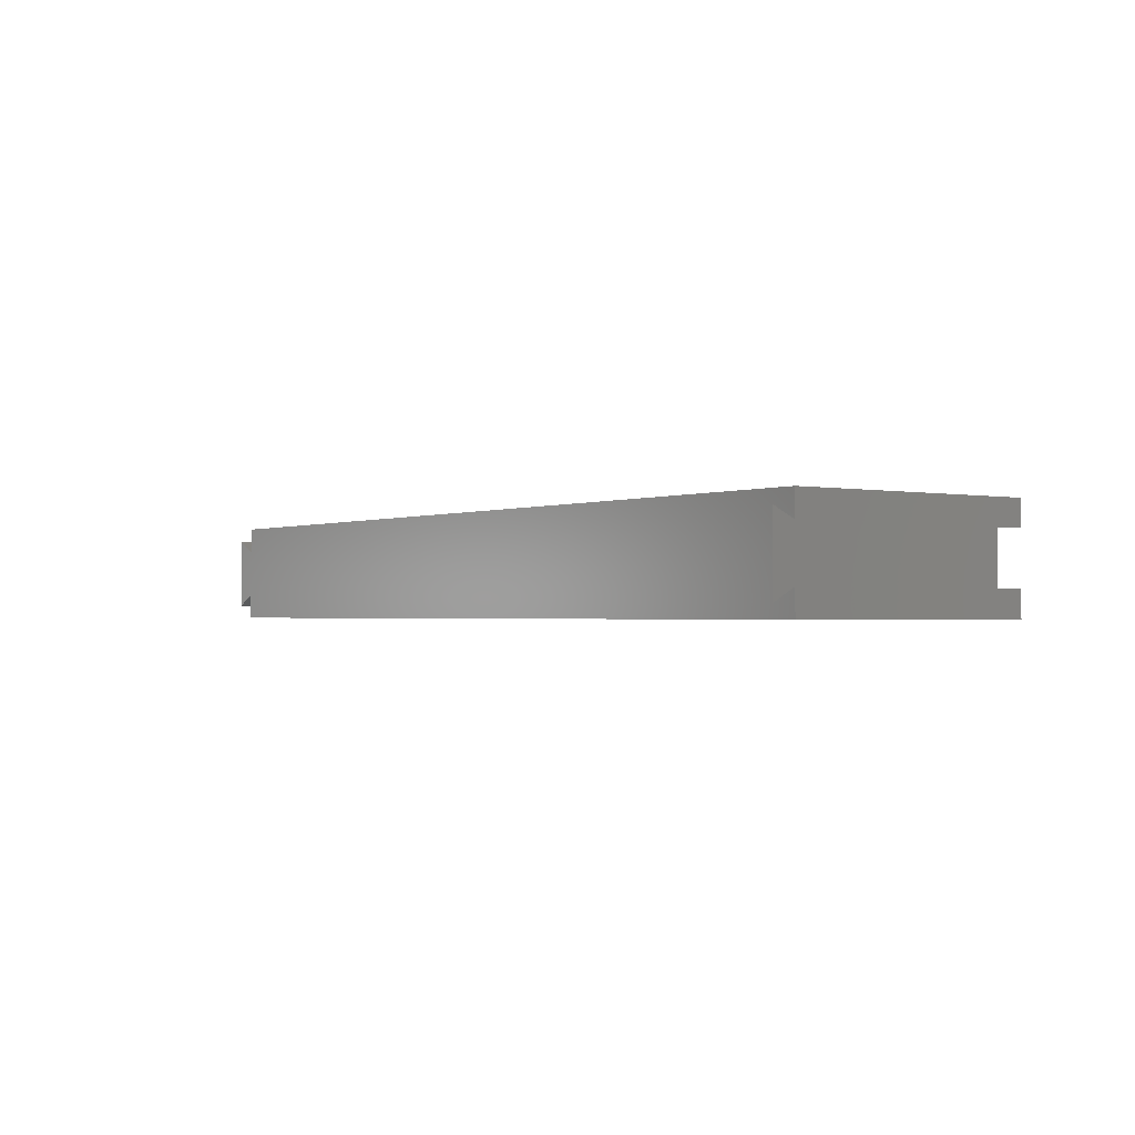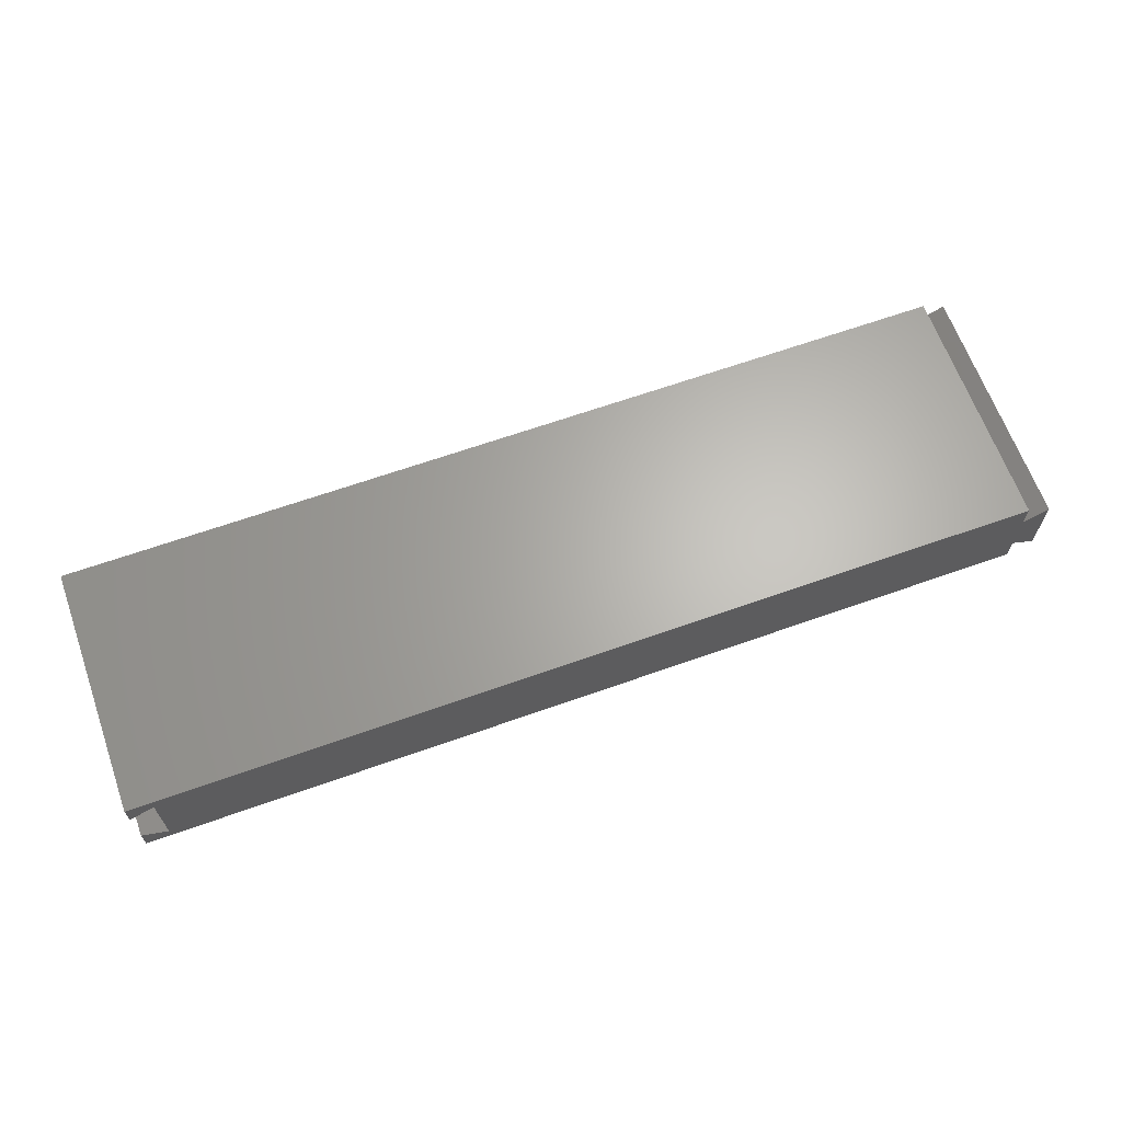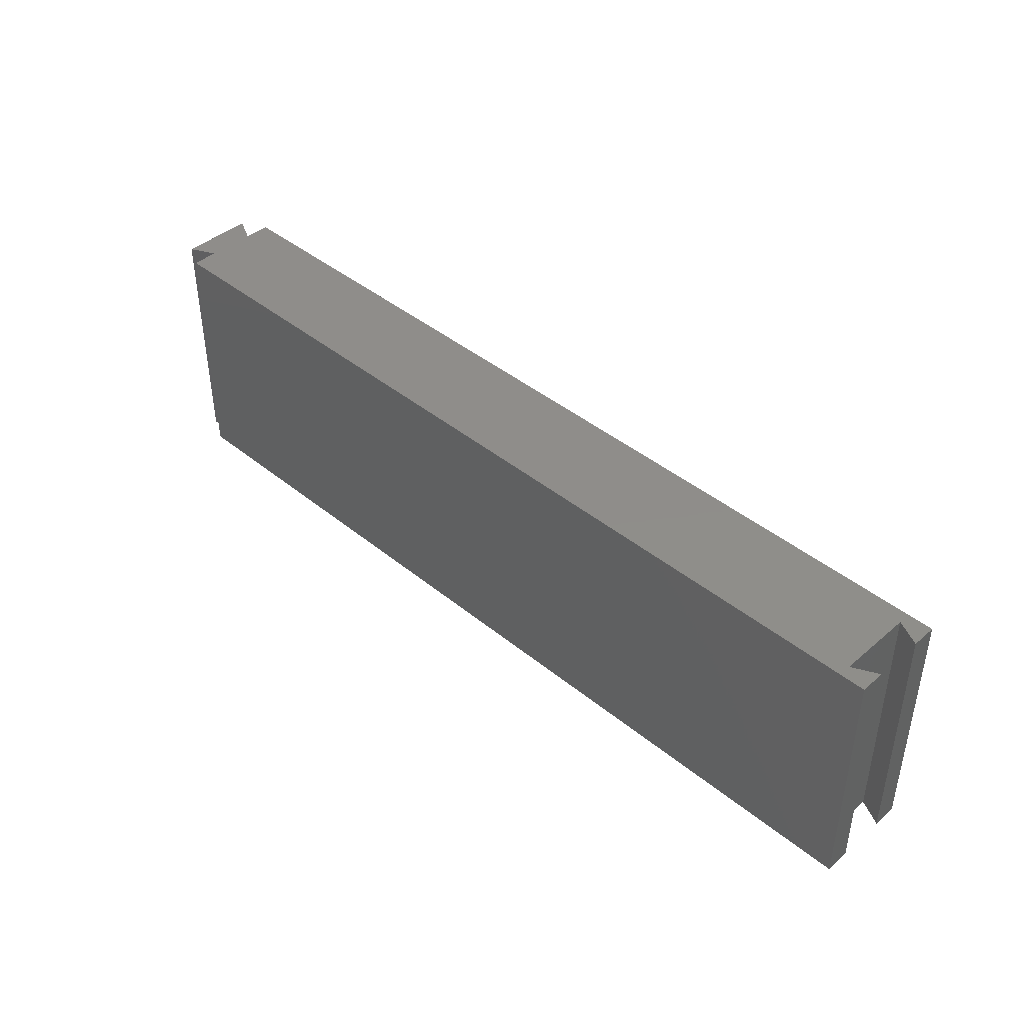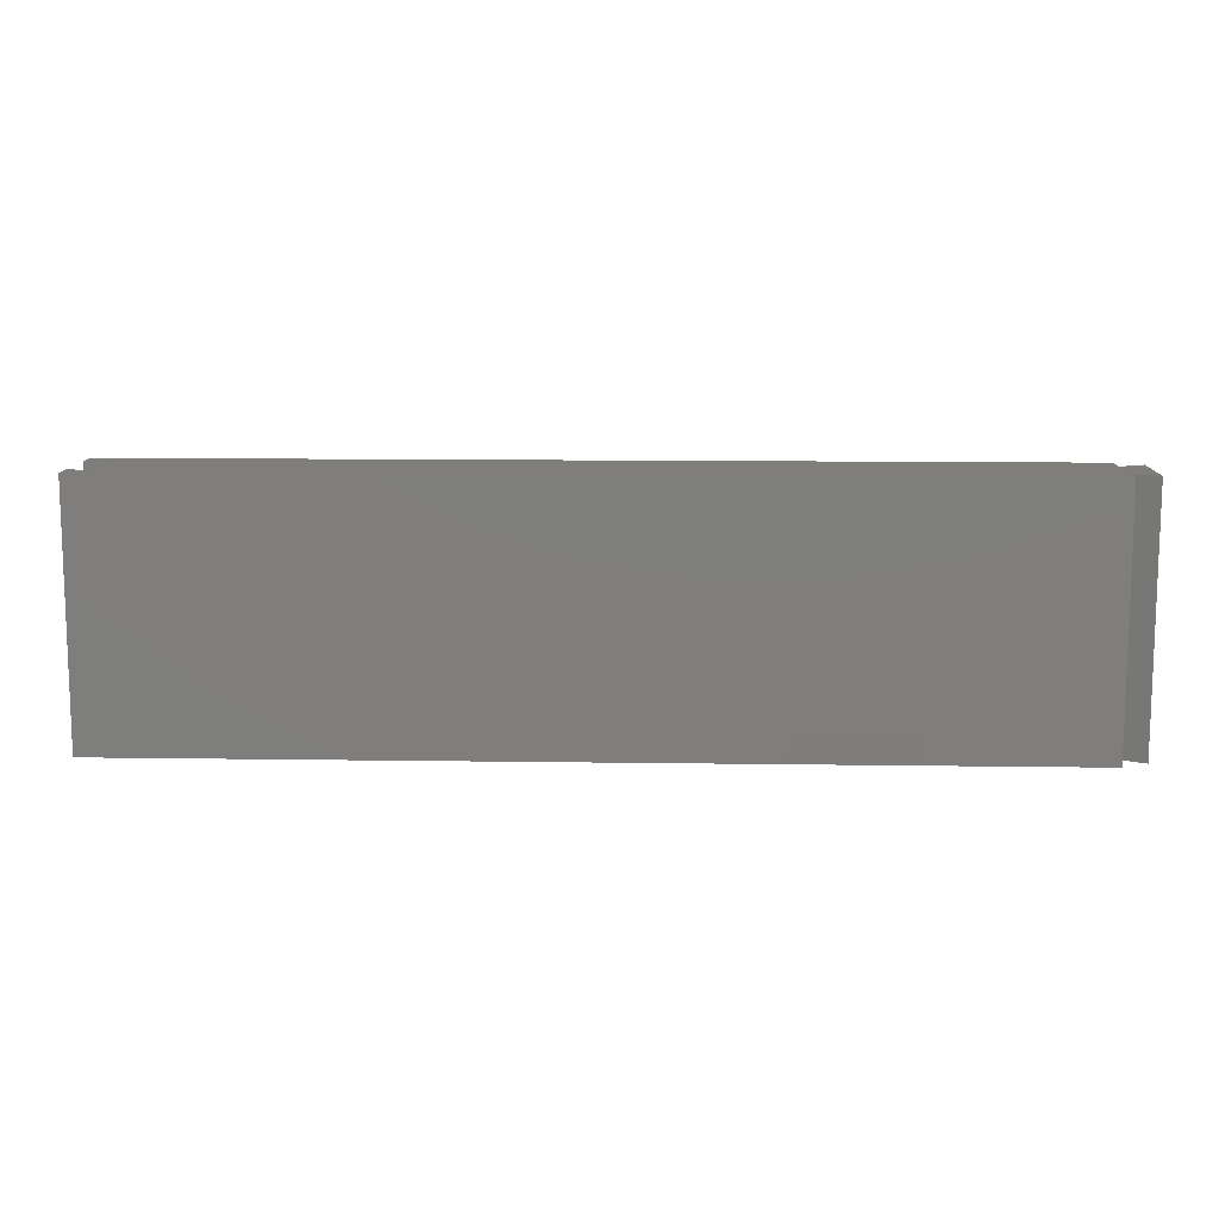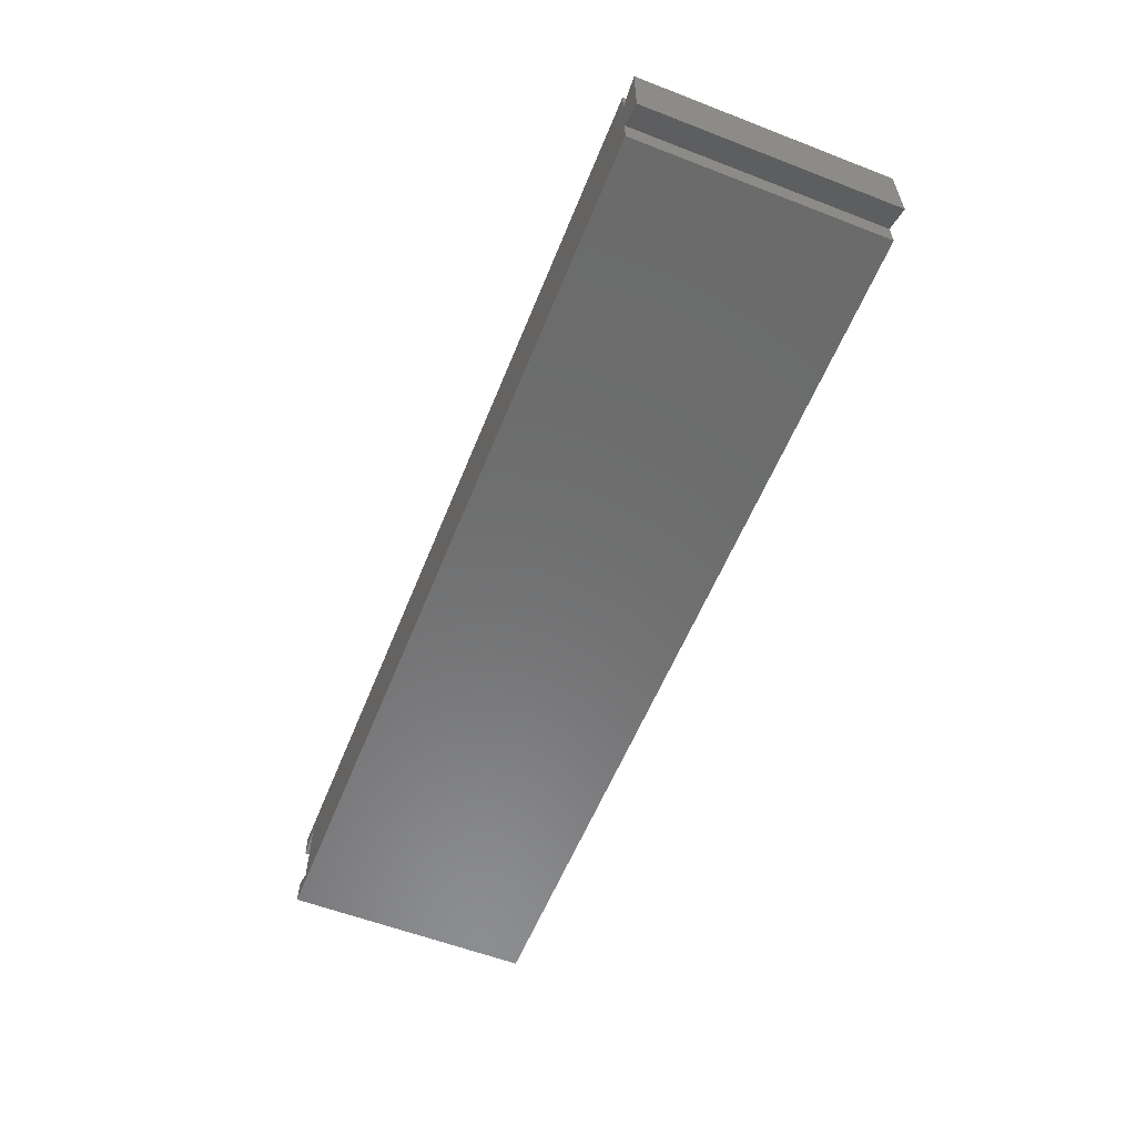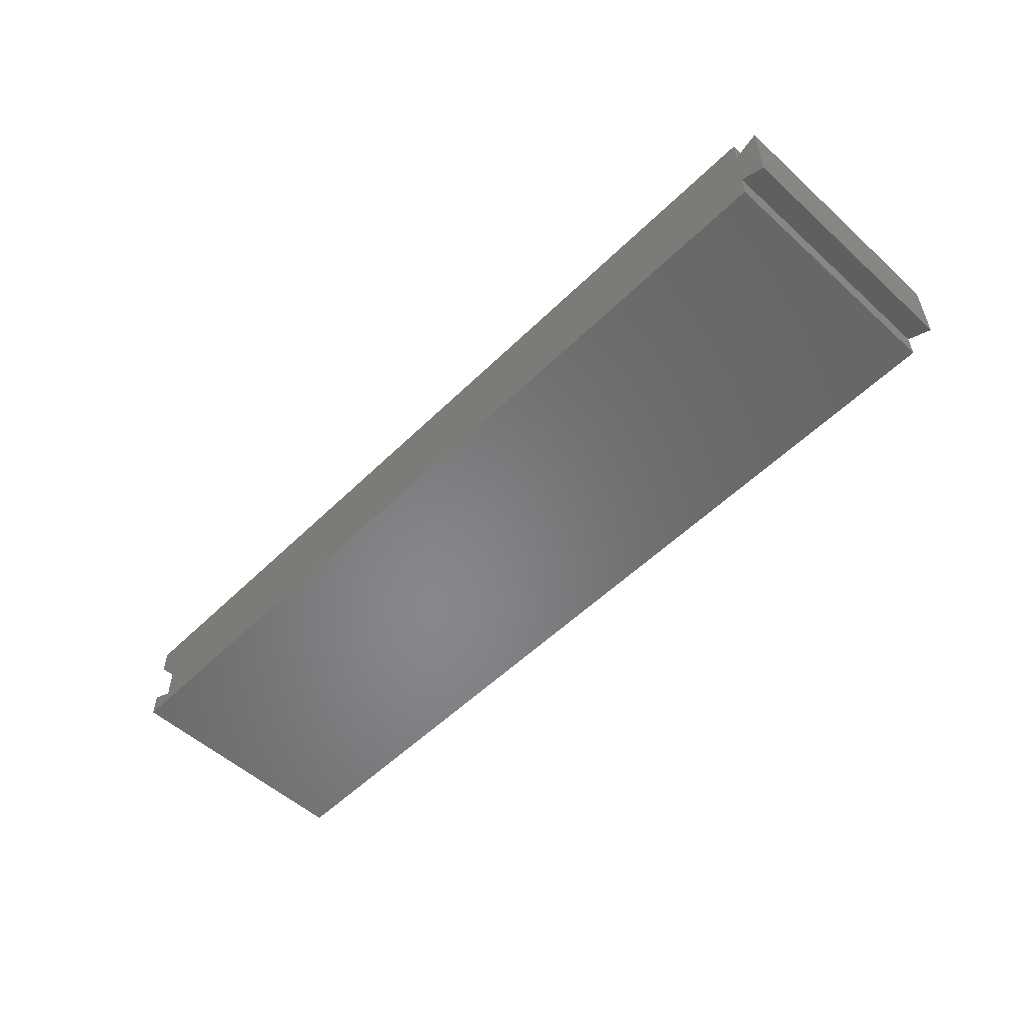
<metadata>
{"format":"stl","ext":"stl","renderer":"f3d","projection":"perspective","resolution":1024,"background":"white","views":[{"elev":-1.4,"azim":54.4,"up":"+Y"},{"elev":65.0,"azim":160.3,"up":"+Y"},{"elev":42.2,"azim":44.4,"up":"+Z"},{"elev":11.3,"azim":-177.9,"up":"+Z"},{"elev":-57.9,"azim":-111.8,"up":"+Y"},{"elev":-53.8,"azim":-133.9,"up":"+Y"}]}
</metadata>
<code>
# stl→obj: 28 verts, 50 faces
v 60.39 -56.34 4.383e-06
v 60.39 -58.84 25
v 60.39 -58.84 3.496e-06
v 60.39 -56.34 25
v -30.41 -56.34 25
v -30.41 -58.94 5.374e-06
v -30.41 -58.94 25
v -30.41 -56.34 4.383e-06
v 57.89 -57.59 4.605e-06
v 57.89 -65.09 25
v 57.89 -65.09 4.331e-06
v 57.89 -57.59 25
v 60.39 -63.84 5.269e-06
v 60.39 -66.34 25
v 60.39 -66.34 4.383e-06
v 60.39 -63.84 25
v -30.41 -63.74 3.391e-06
v -32.91 -64.99 25
v -32.91 -64.99 2.501e-06
v -30.41 -63.74 25
v -32.91 -57.69 25
v -32.91 -57.69 1.81e-06
v -30.41 -66.34 4.383e-06
v -30.41 -66.34 25
v -12.91 -56.34 4.383e-06
v -12.91 -56.34 5.938
v -1.857 -56.34 5.938
v -1.873 -56.34 4.383e-06
f 1 2 3
f 2 1 4
f 5 6 7
f 6 5 8
f 9 10 11
f 10 9 12
f 13 14 15
f 14 13 16
f 17 18 19
f 18 17 20
f 21 19 18
f 19 21 22
f 21 6 22
f 6 21 7
f 20 23 24
f 23 20 17
f 14 23 15
f 23 14 24
f 5 12 4
f 12 5 10
f 4 12 2
f 18 7 21
f 7 18 20
f 7 20 5
f 5 20 24
f 5 24 14
f 5 14 10
f 10 14 16
f 2 9 3
f 9 2 12
f 5 25 8
f 25 5 26
f 26 5 27
f 27 1 28
f 1 27 4
f 4 27 5
f 10 13 11
f 13 10 16
f 6 19 22
f 19 6 17
f 17 6 8
f 17 8 25
f 1 9 28
f 9 1 3
f 17 15 23
f 15 17 25
f 15 25 28
f 15 28 11
f 11 28 9
f 15 11 13

</code>
